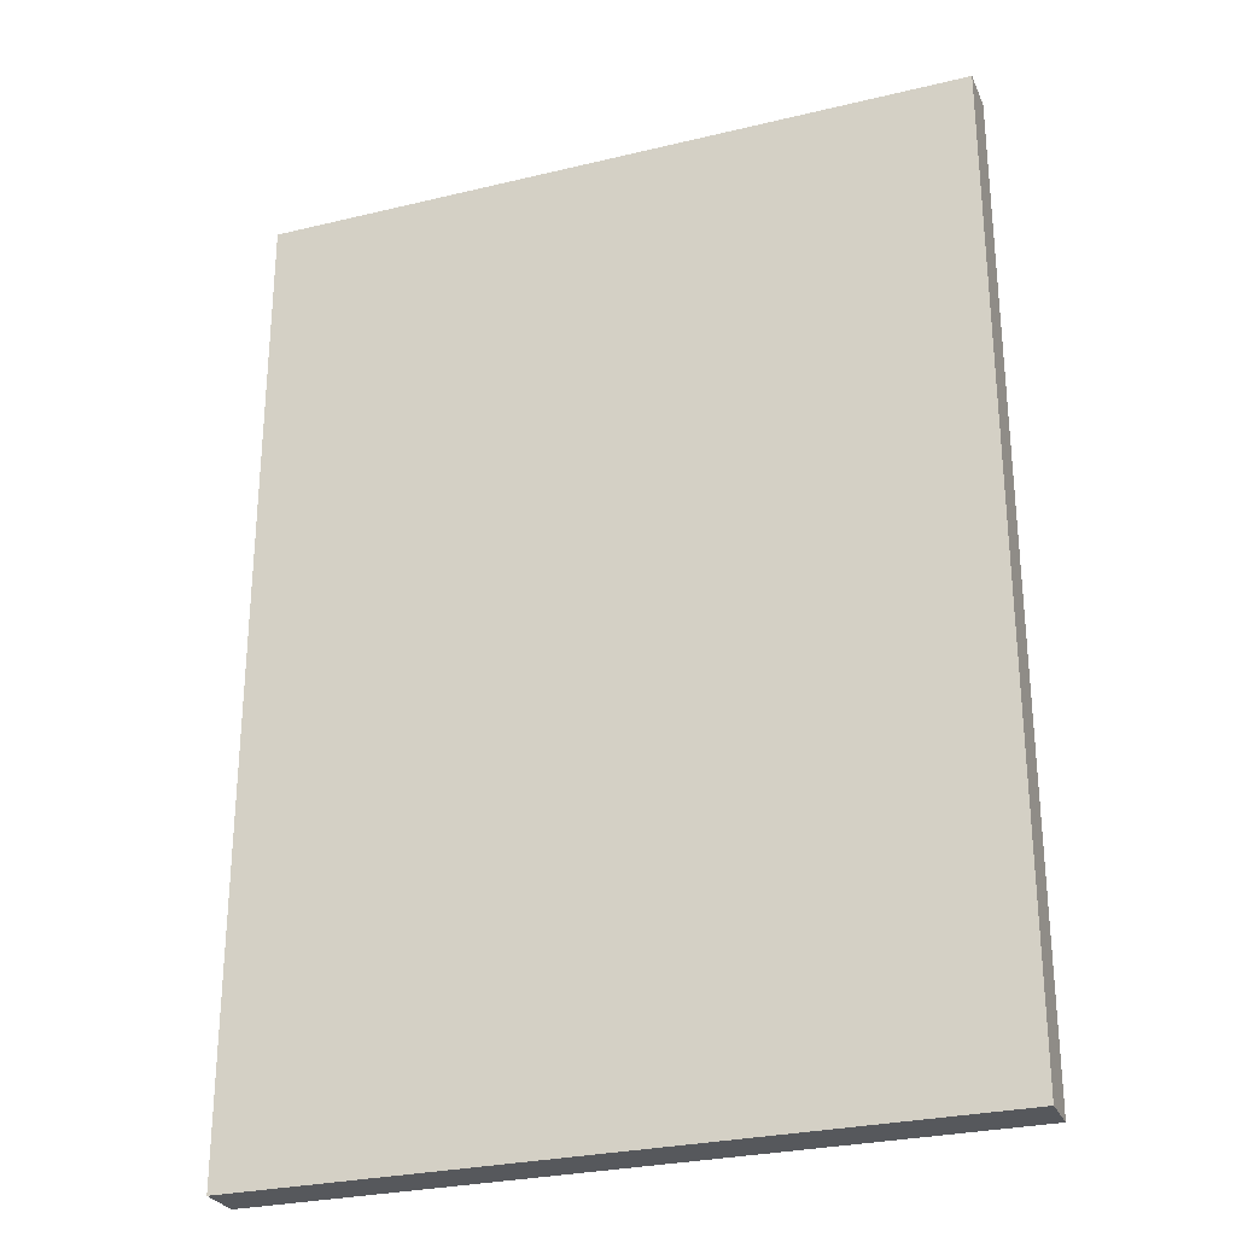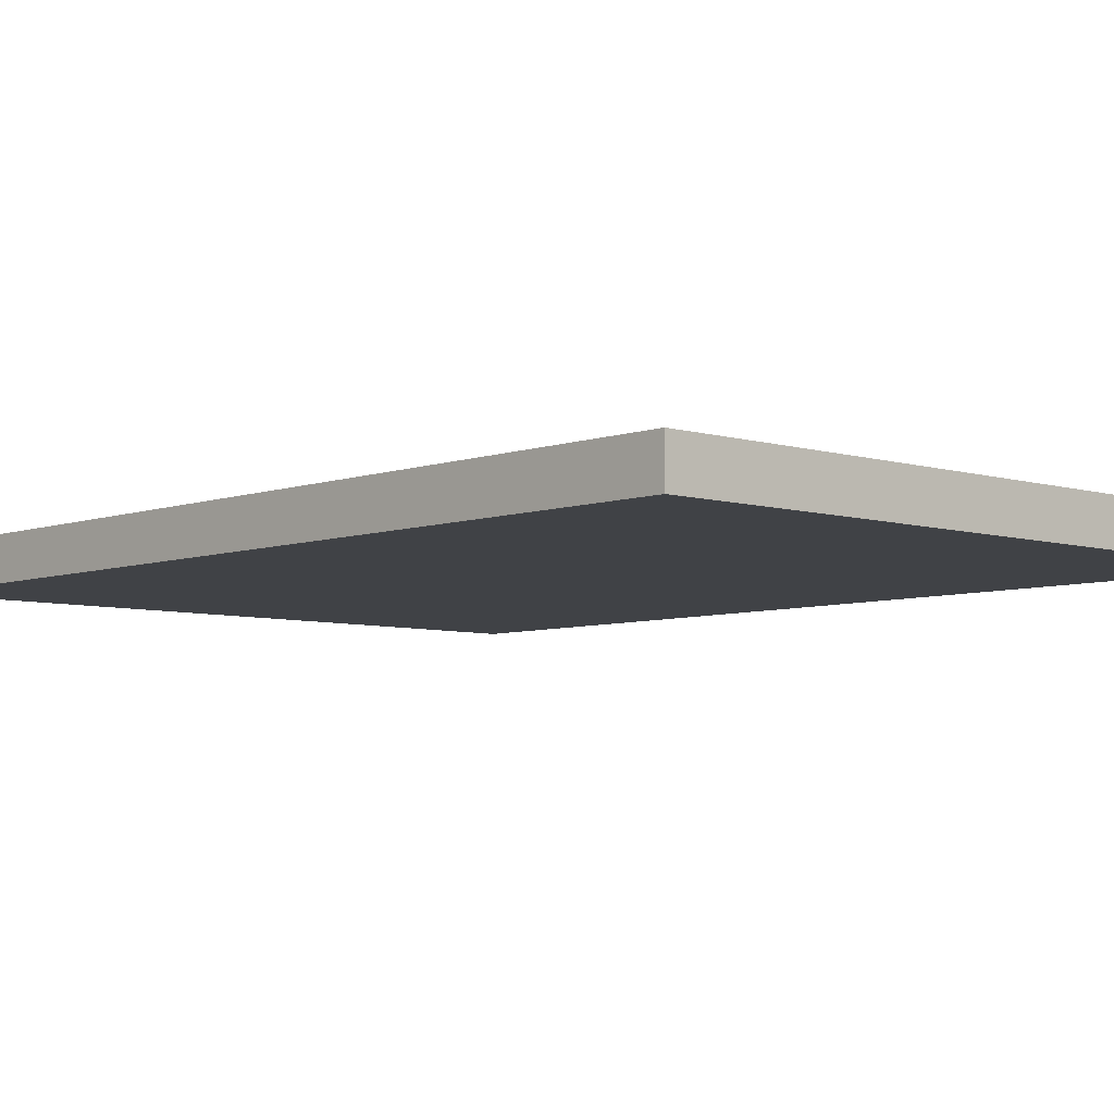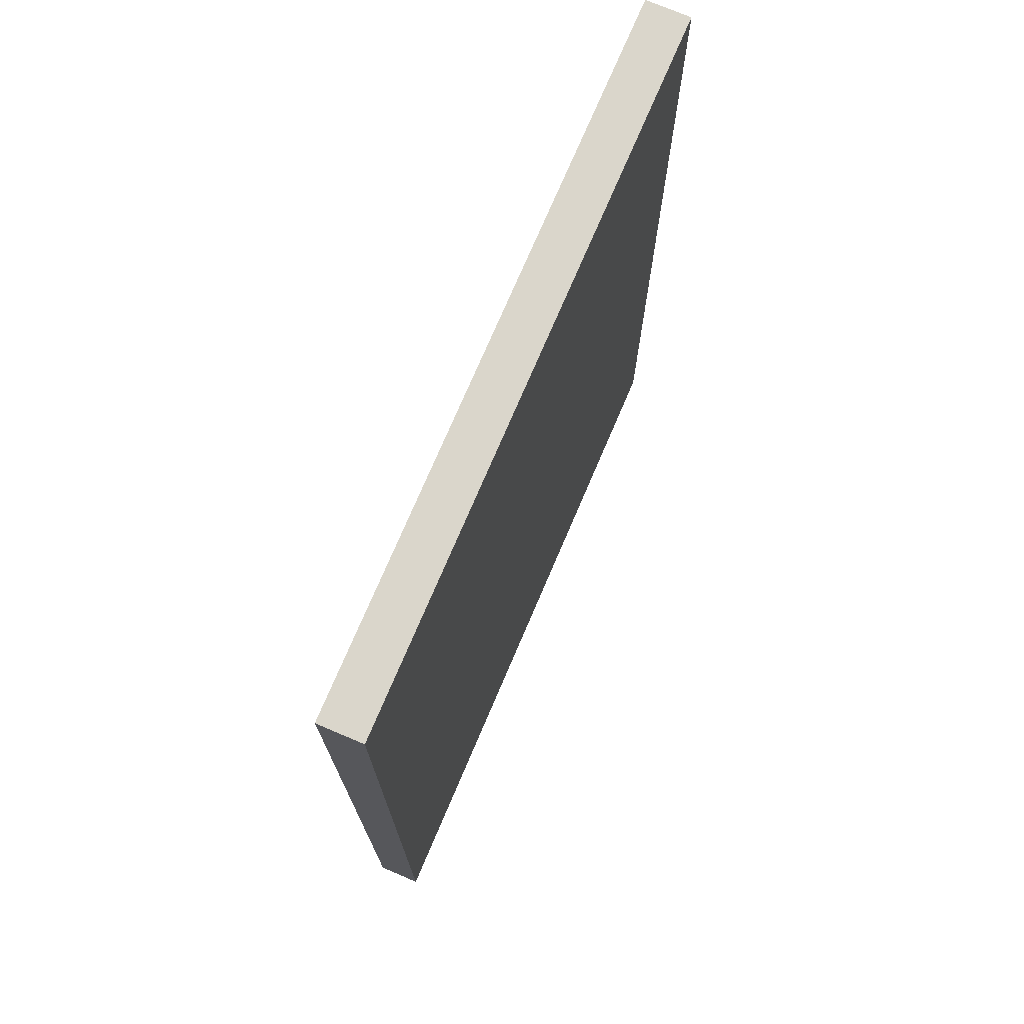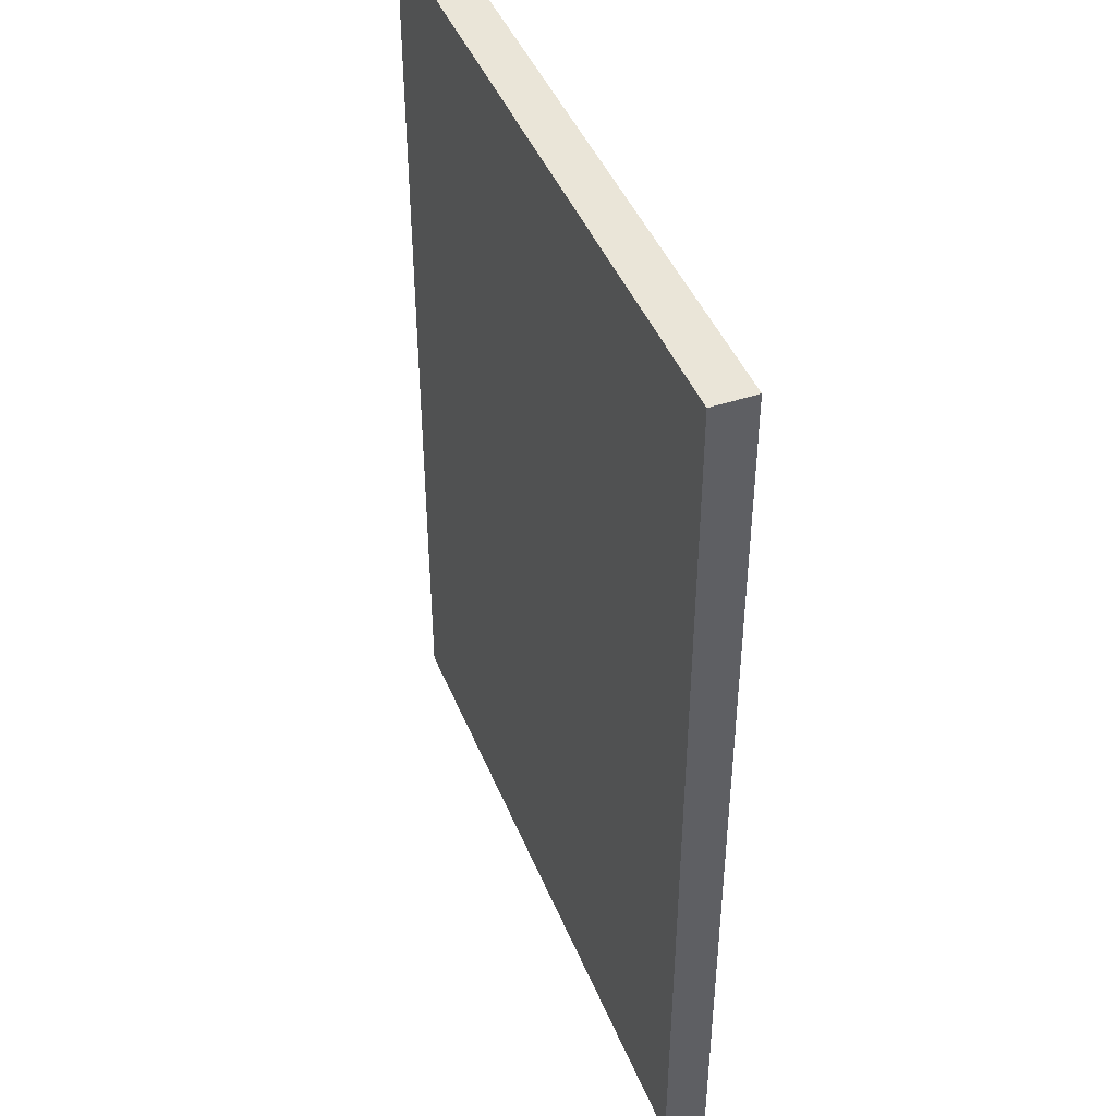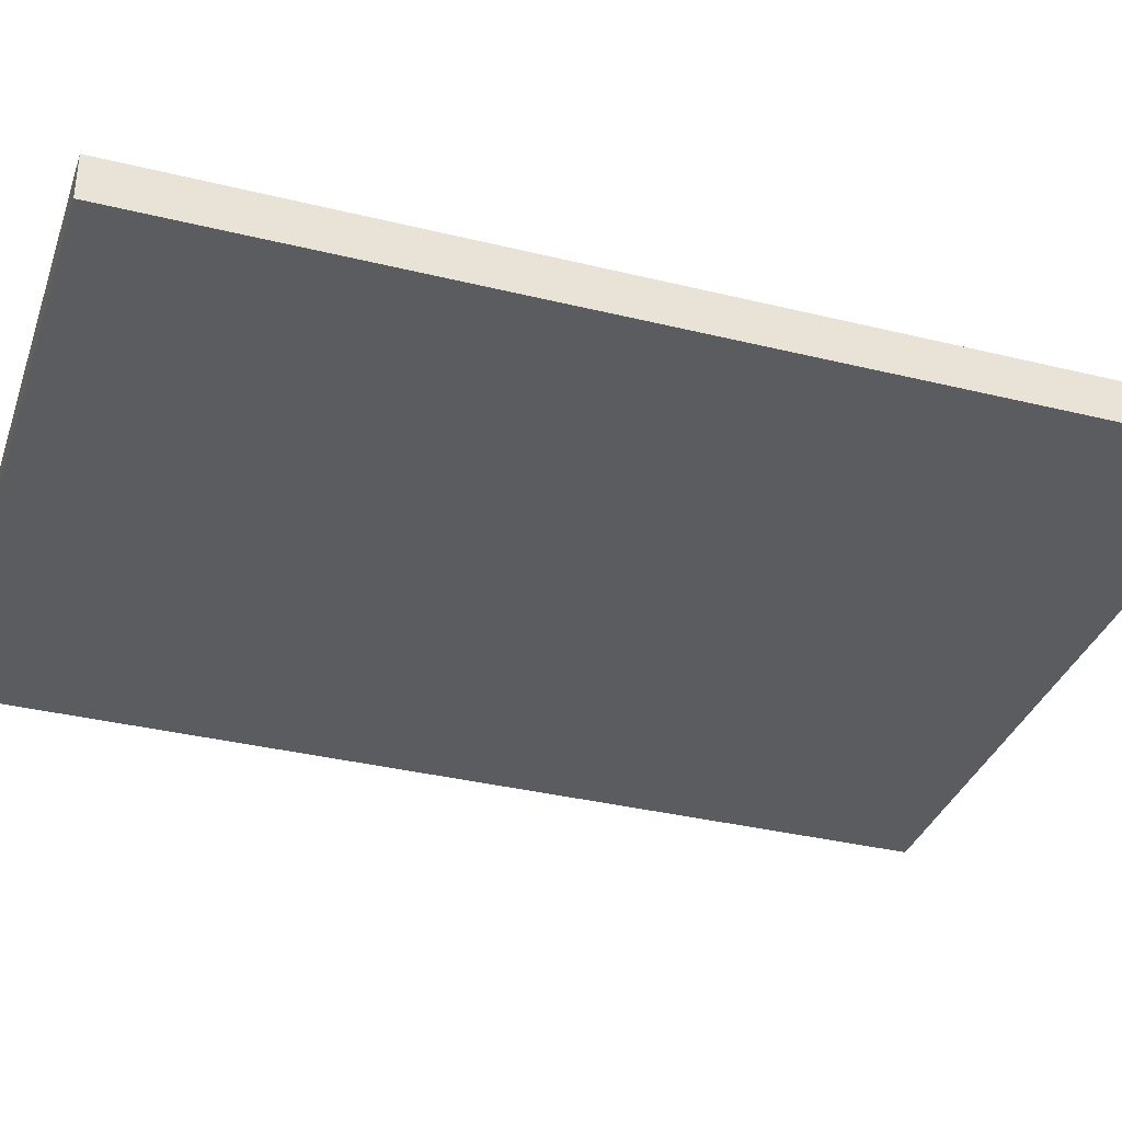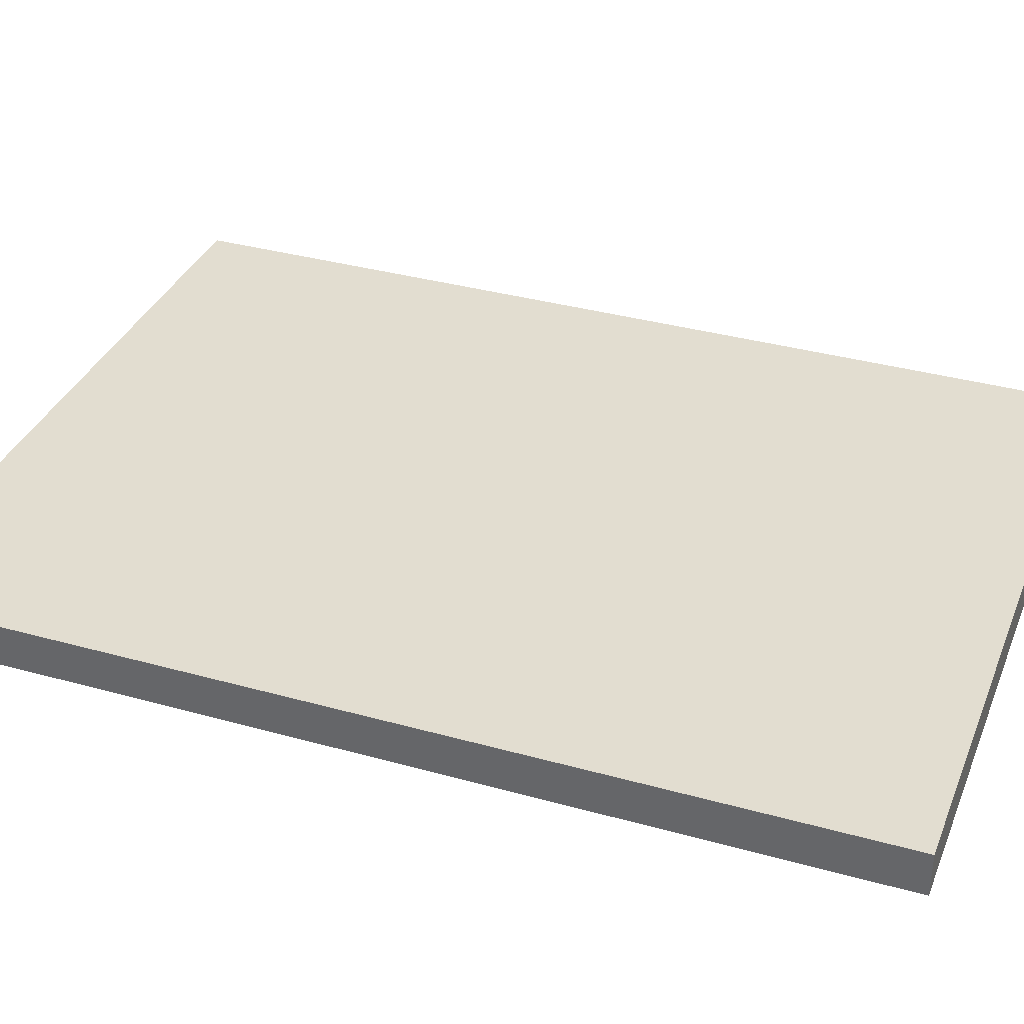
<metadata>
{"format":"obj","ext":"obj","renderer":"f3d","projection":"perspective","resolution":1024,"background":"white","views":[{"elev":-27.9,"azim":-159.8,"up":"+Z"},{"elev":-6.1,"azim":137.2,"up":"+Y"},{"elev":74.0,"azim":-66.9,"up":"+Z"},{"elev":44.6,"azim":68.6,"up":"+Z"},{"elev":-35.1,"azim":71.9,"up":"+Y"},{"elev":35.1,"azim":110.4,"up":"+Y"}]}
</metadata>
<code>
v 24 0 33
v -24 0 33
v -24 0 -33
v -24 0 -33
v 24 0 -33
v 24 0 33
v 24 3 33
v 24 3 -33
v -24 3 -33
v -24 3 -33
v -24 3 33
v 24 3 33
v 24 3 -33
v 24 0 -33
v -24 0 -33
v -24 0 -33
v -24 3 -33
v 24 3 -33
v 24 3 33
v 24 0 33
v 24 0 -33
v 24 0 -33
v 24 3 -33
v 24 3 33
v -24 3 33
v -24 0 33
v 24 0 33
v 24 0 33
v 24 3 33
v -24 3 33
v -24 3 -33
v -24 0 -33
v -24 0 33
v -24 0 33
v -24 3 33
v -24 3 -33
f 1 2 3
f 4 5 6
f 7 8 9
f 10 11 12
f 13 14 15
f 16 17 18
f 19 20 21
f 22 23 24
f 25 26 27
f 28 29 30
f 31 32 33
f 34 35 36

</code>
